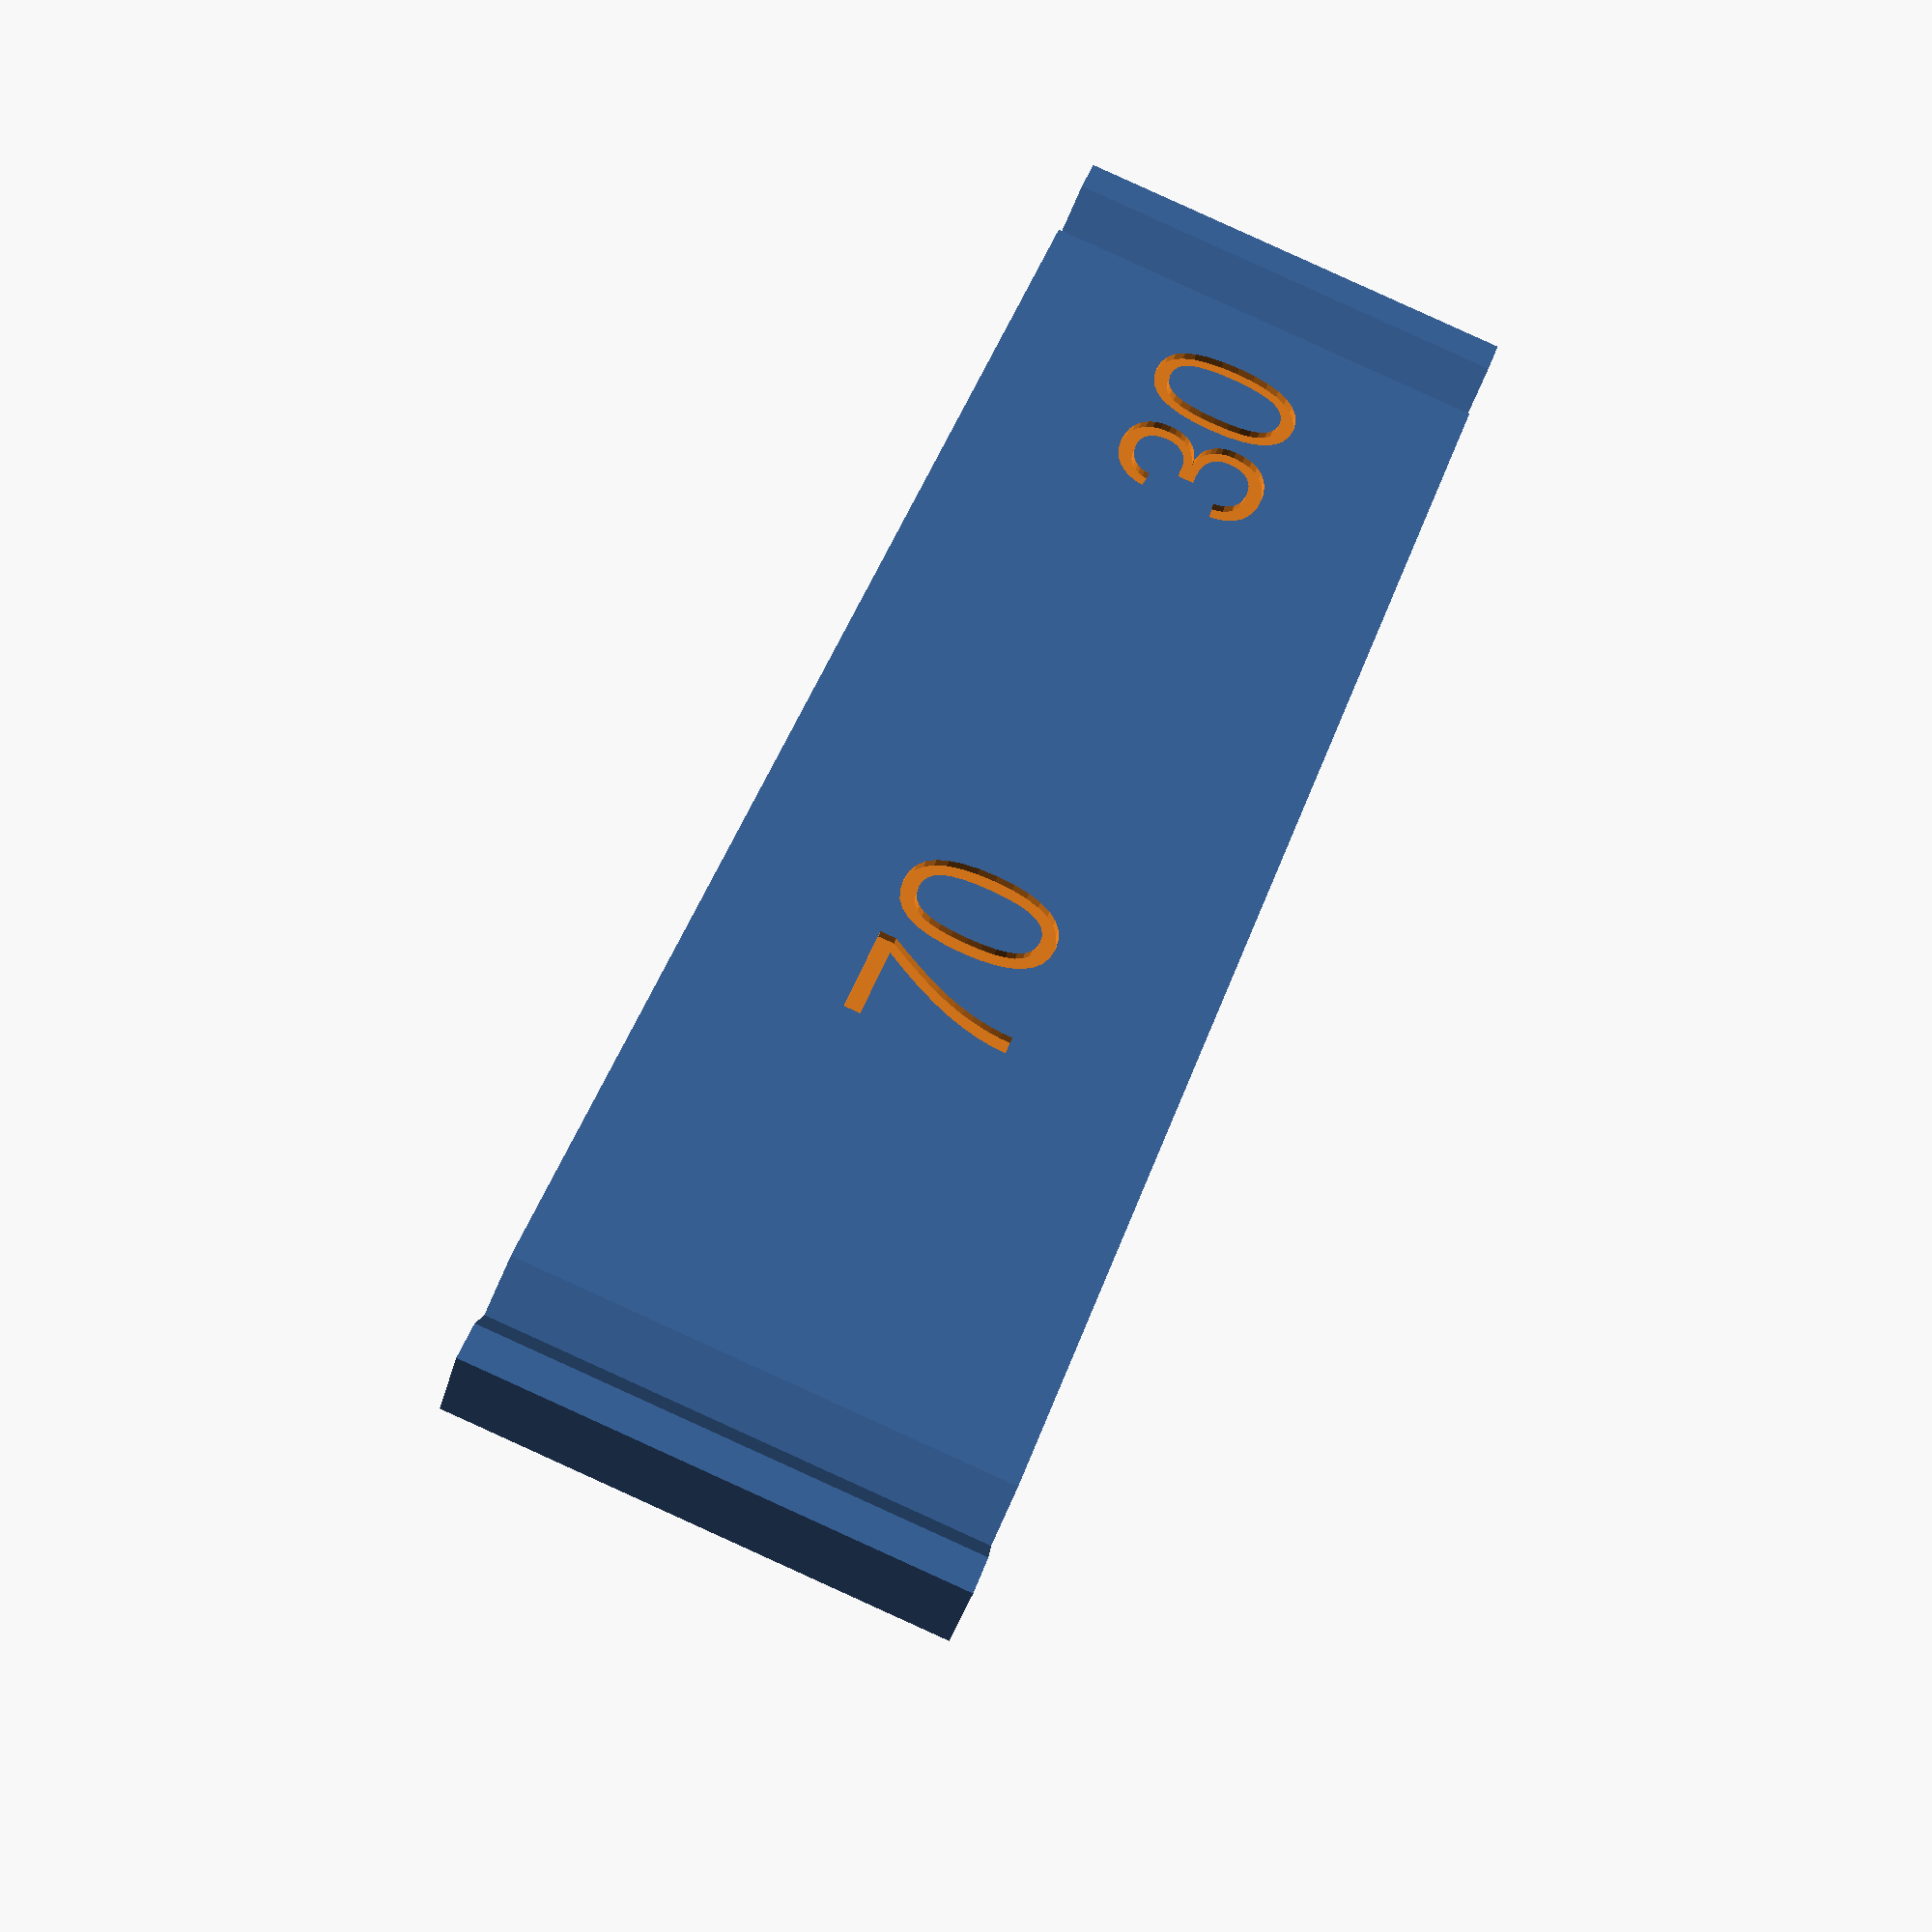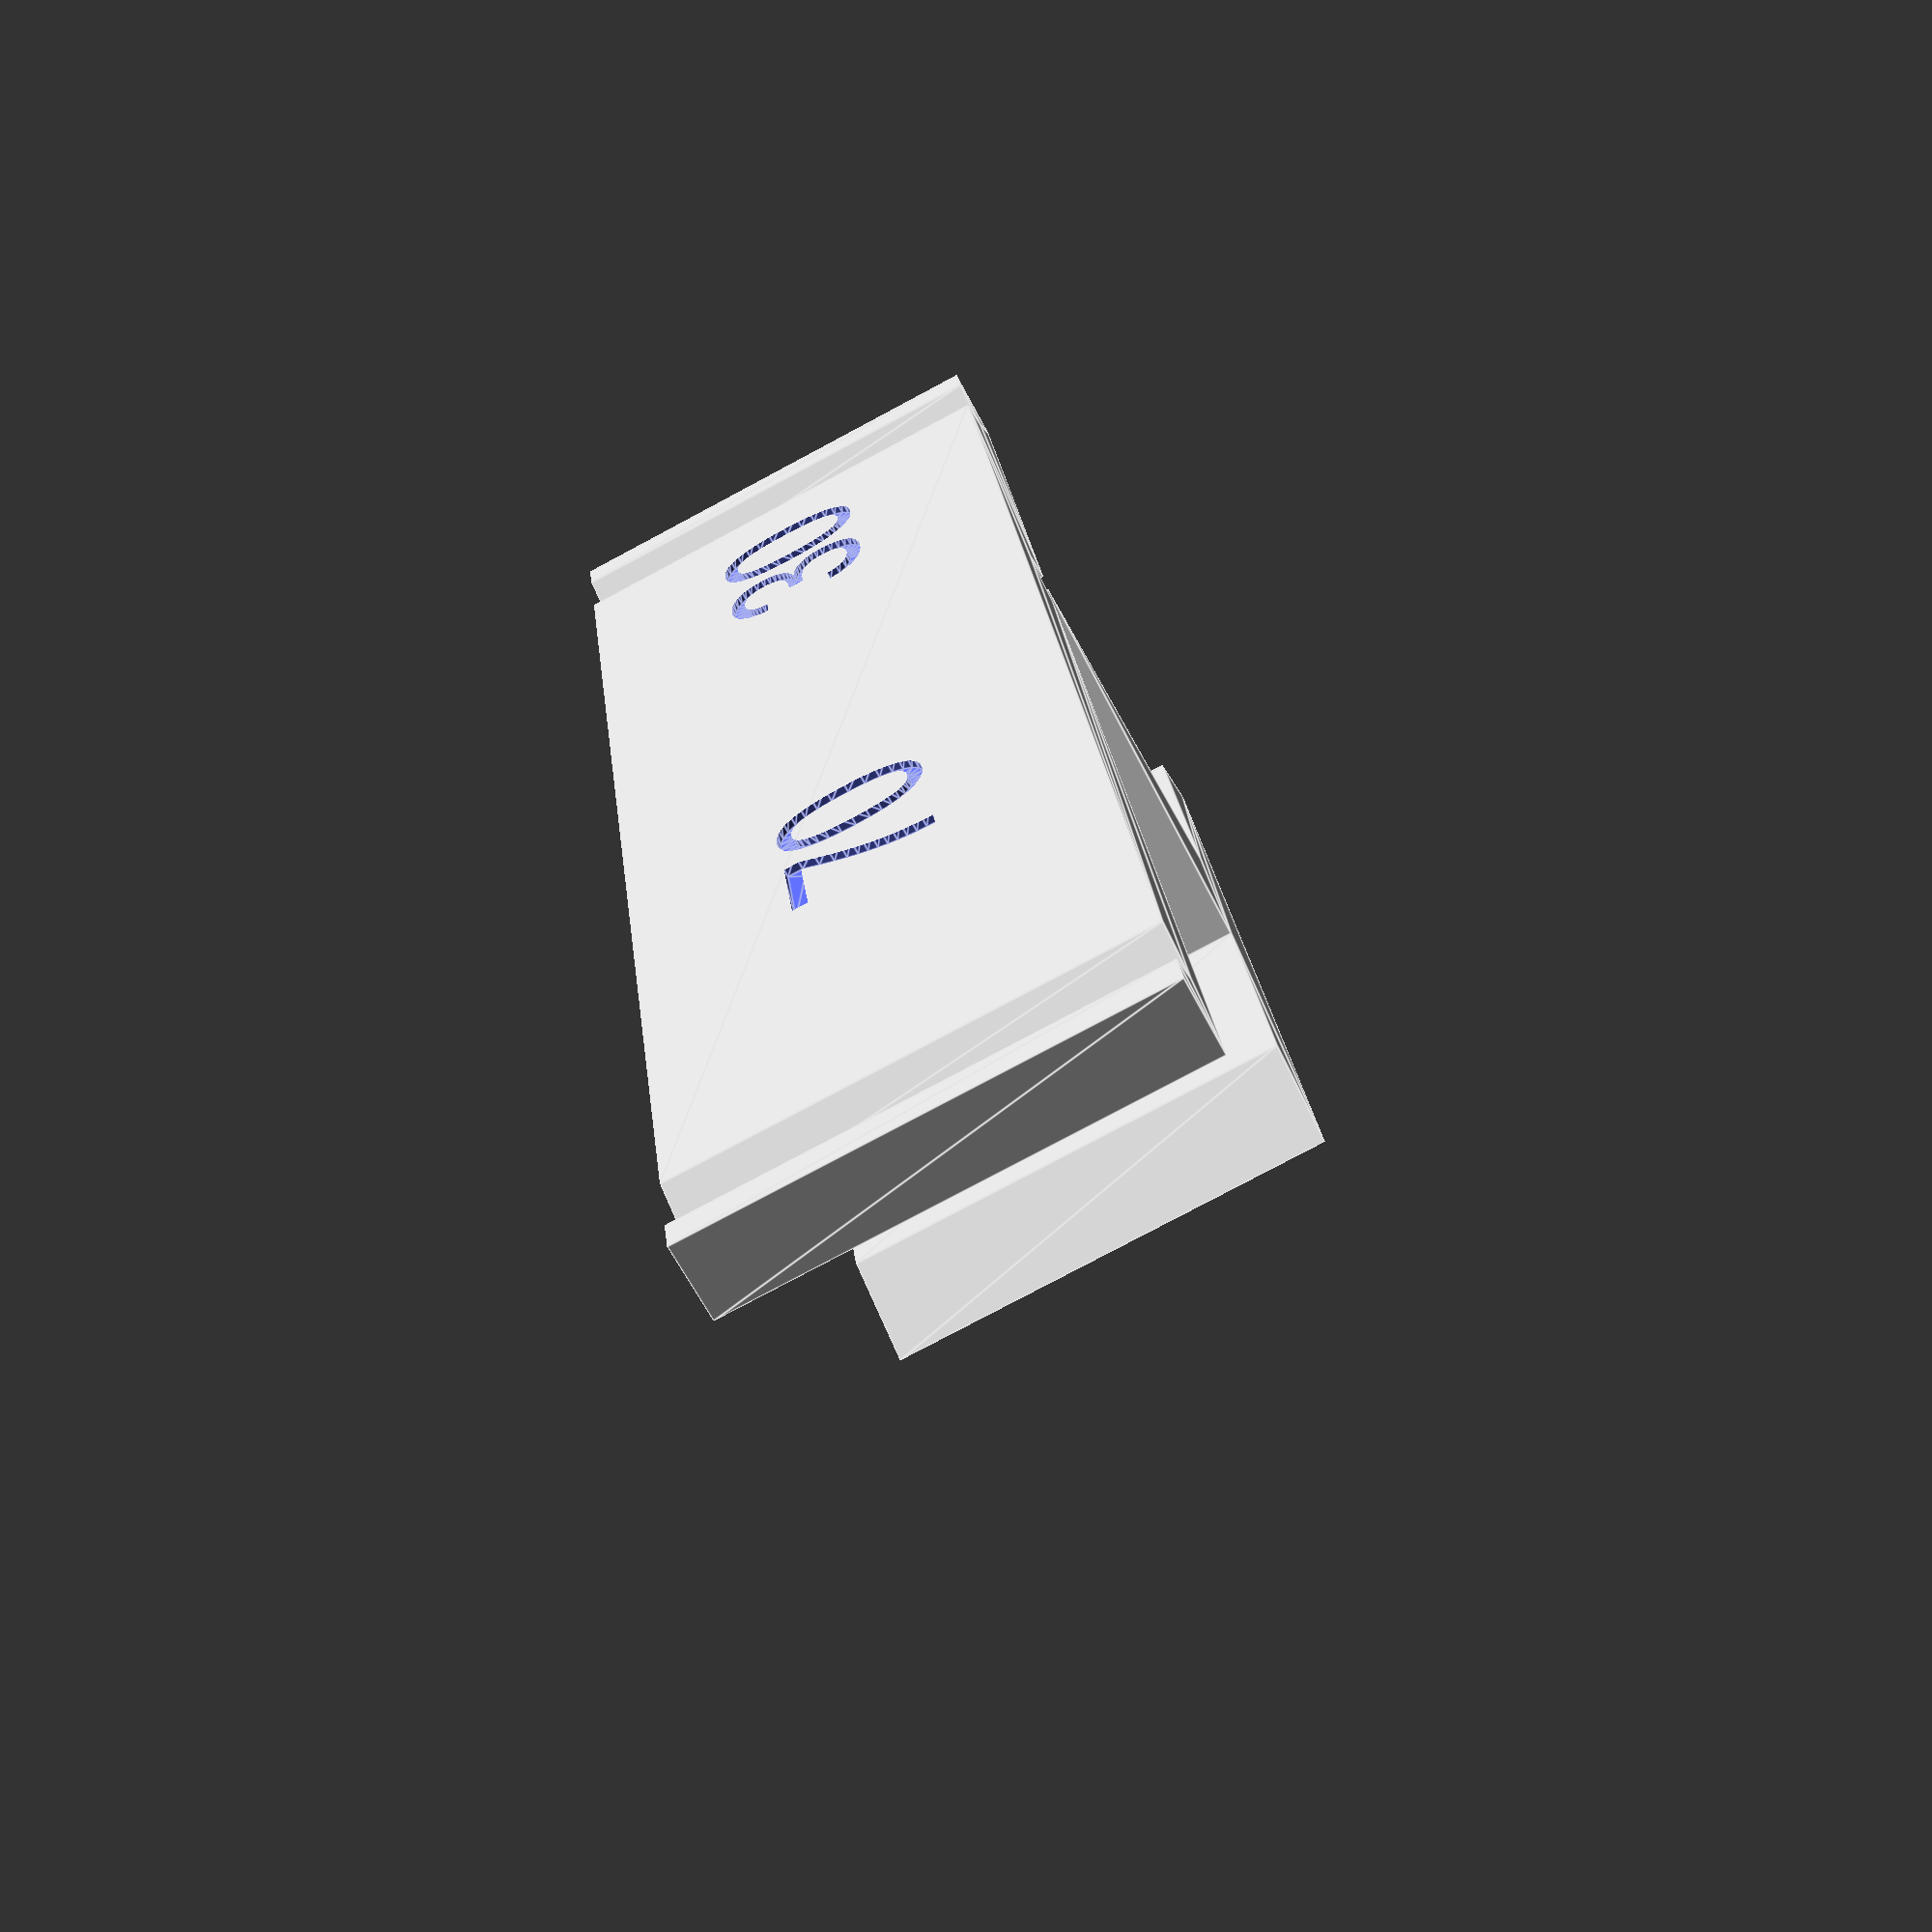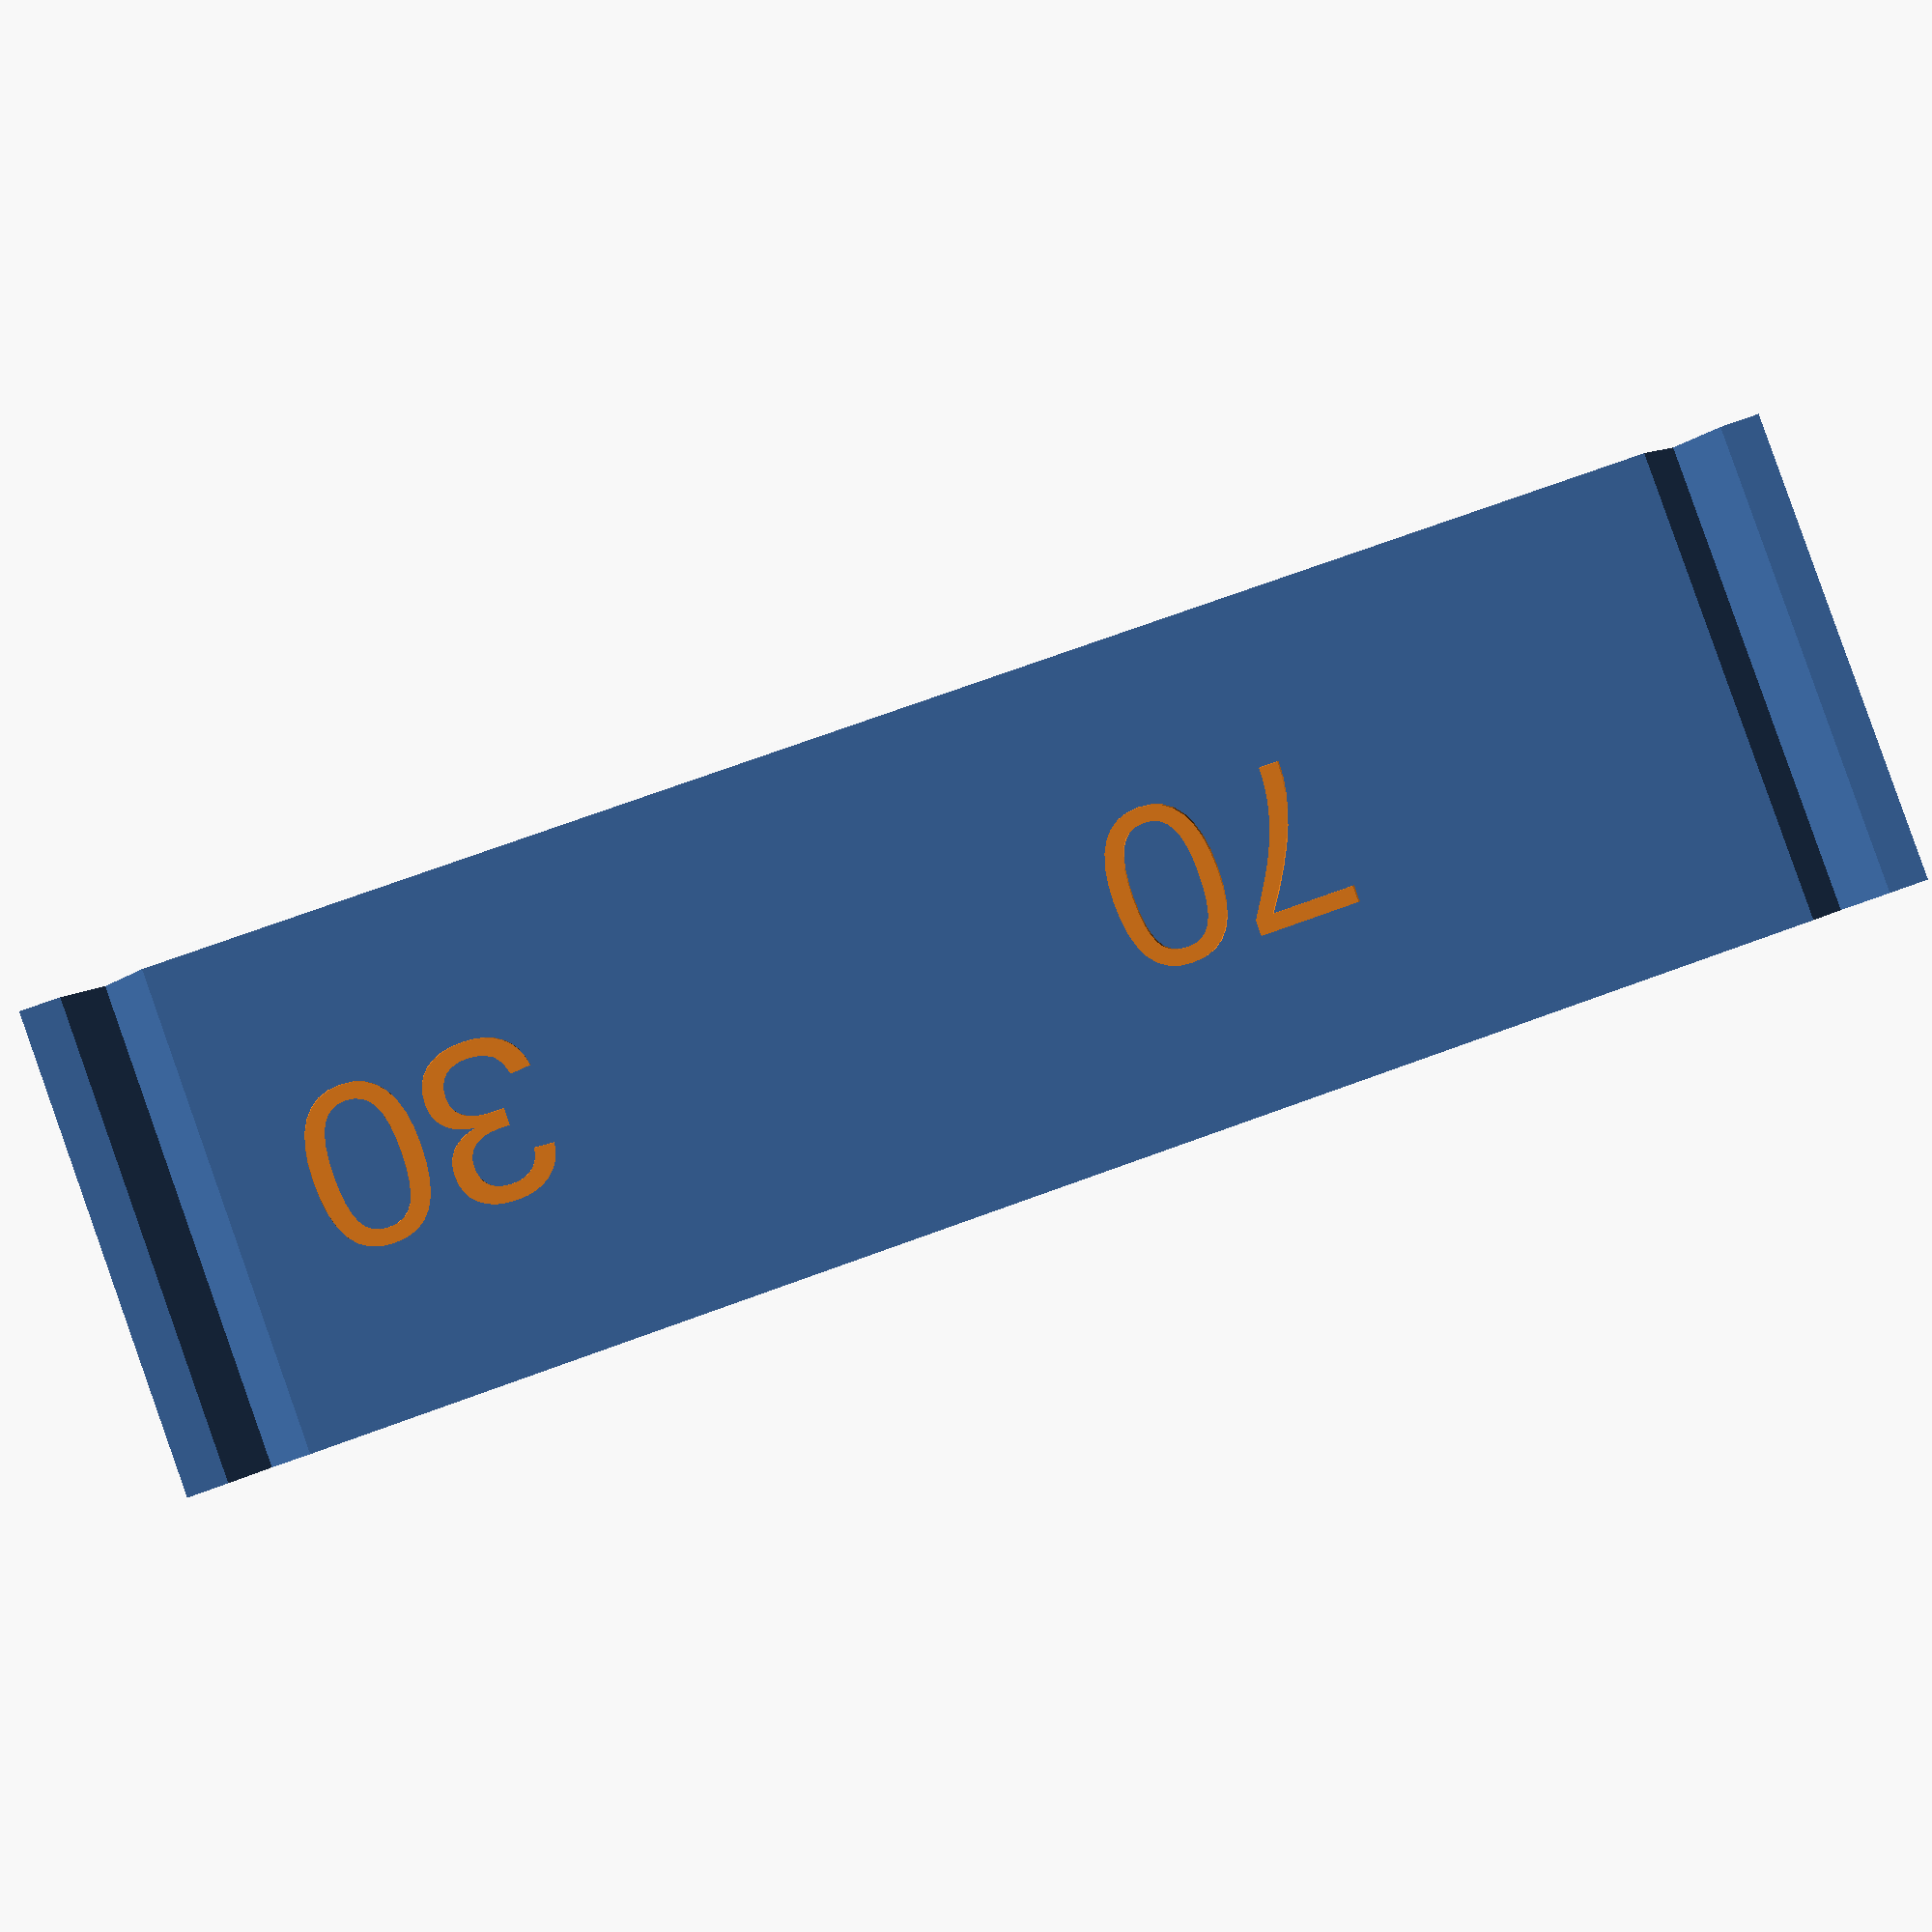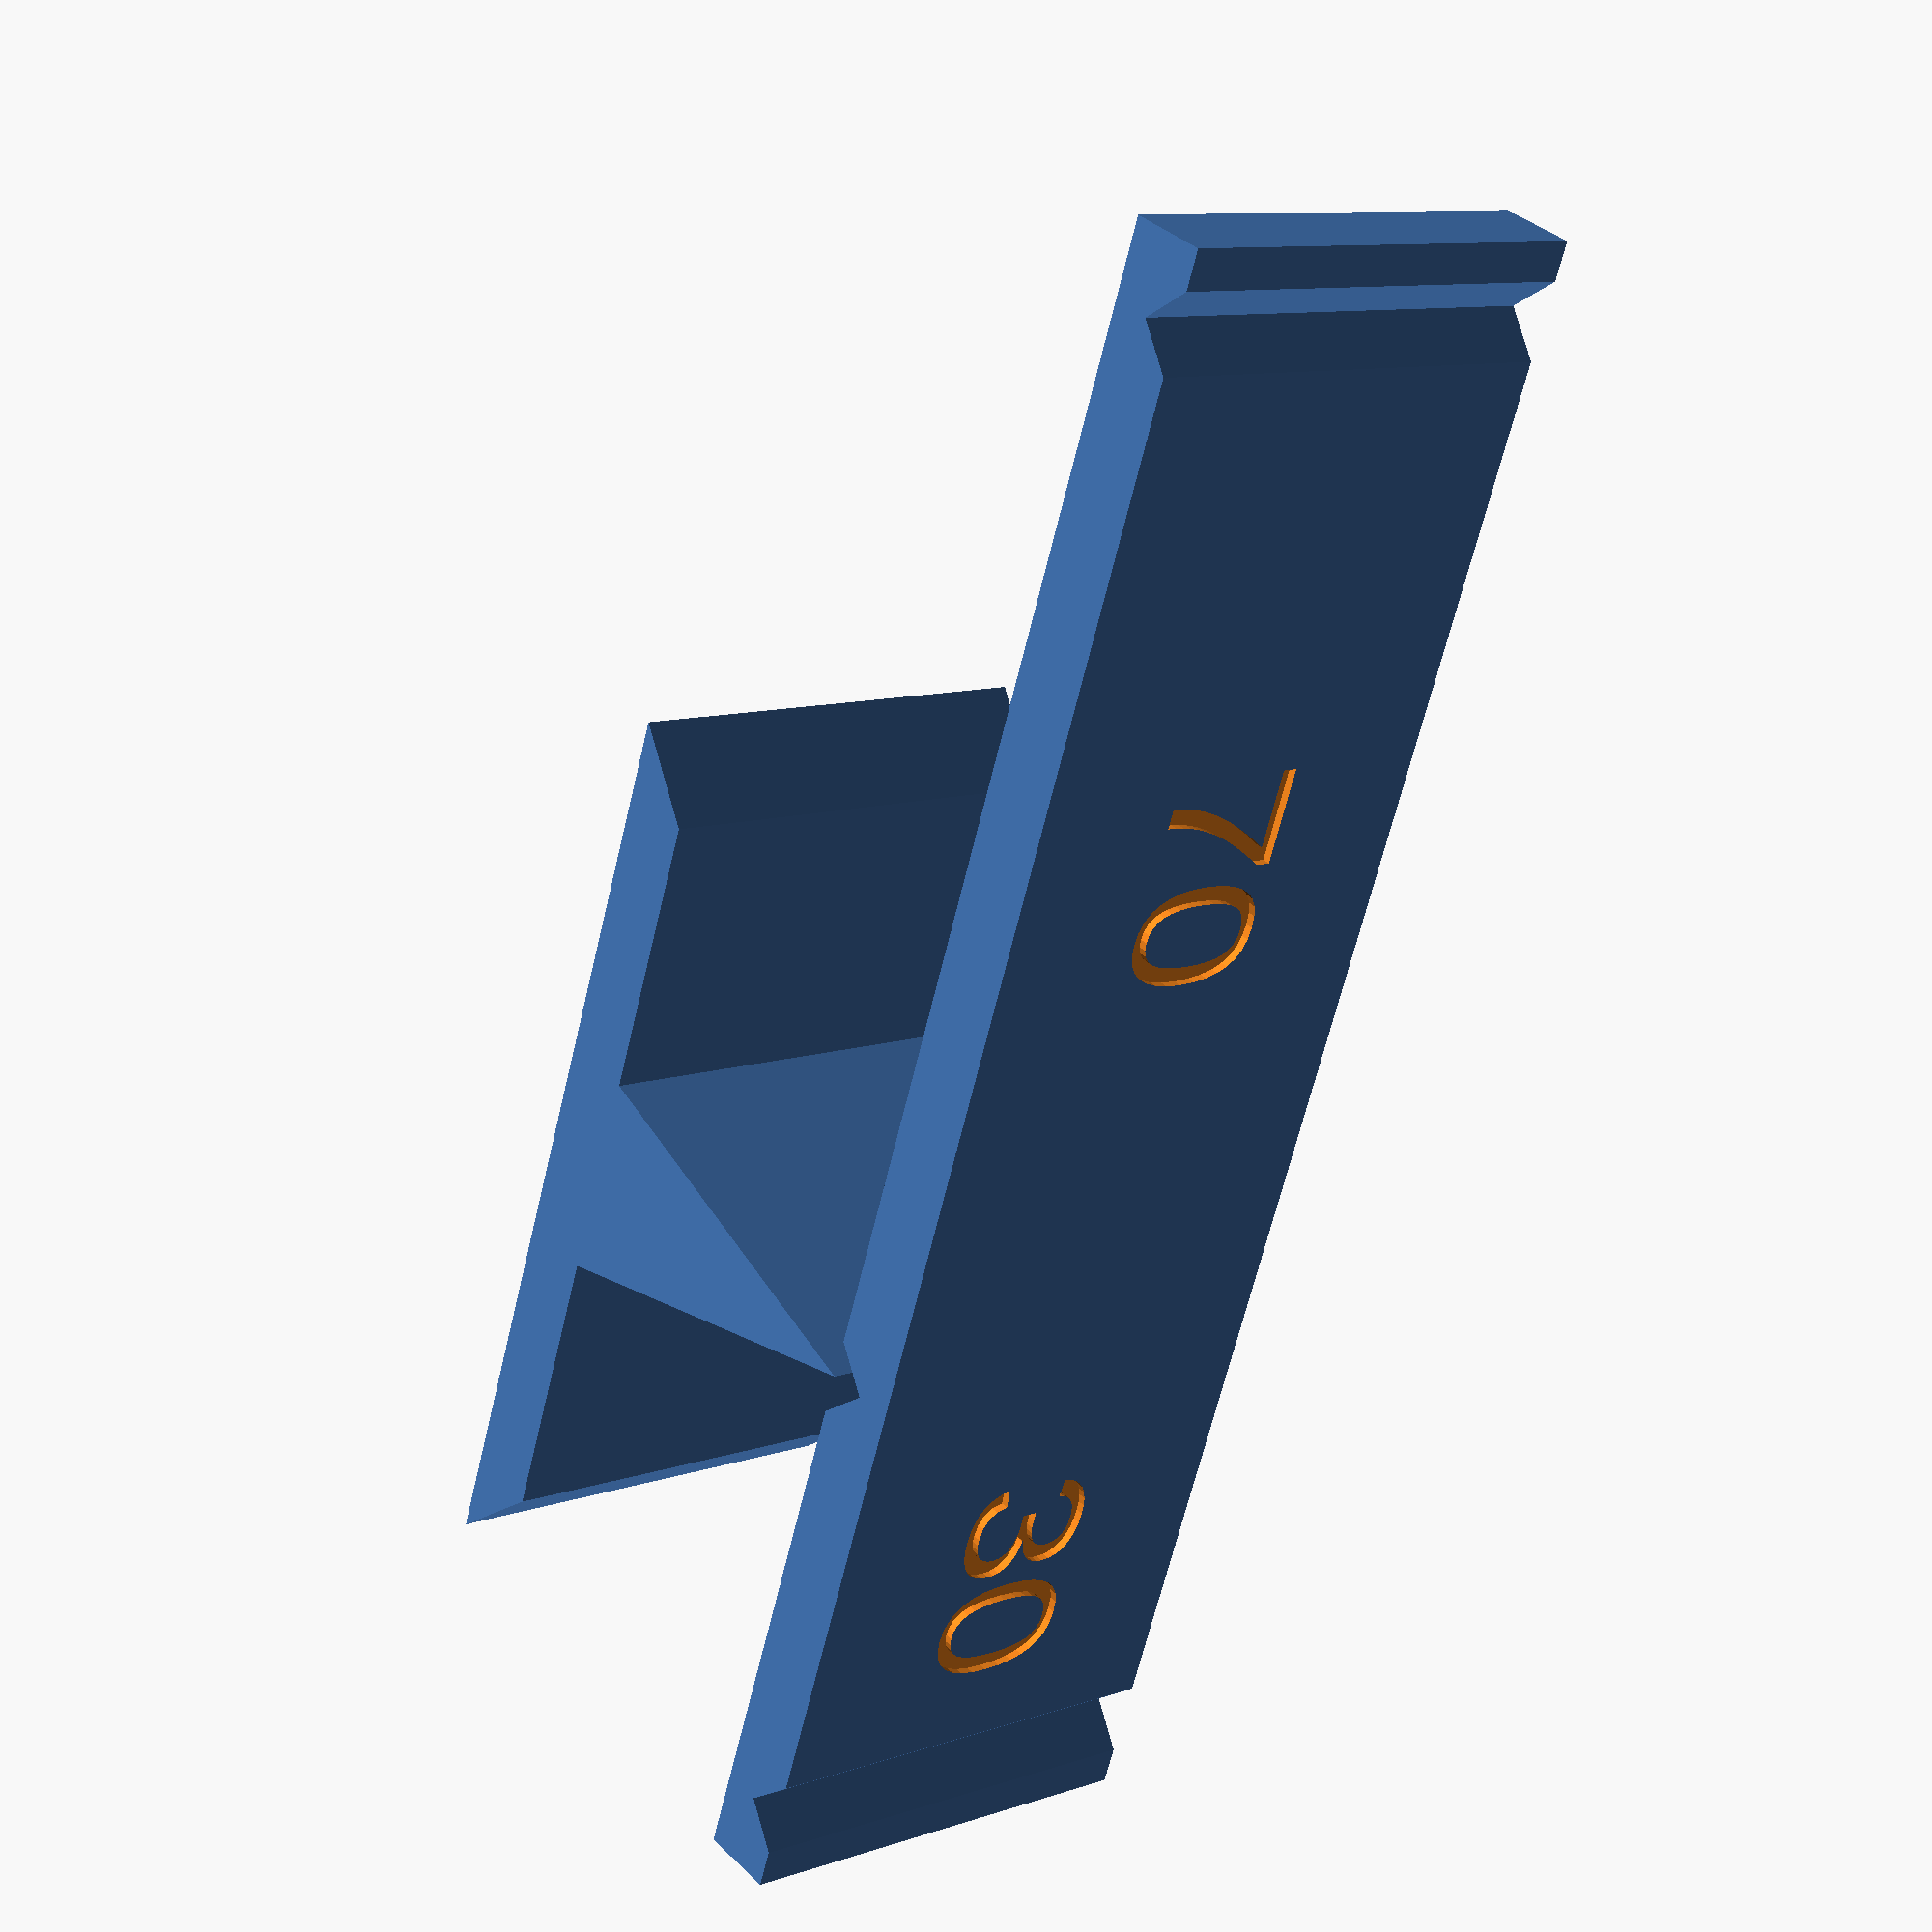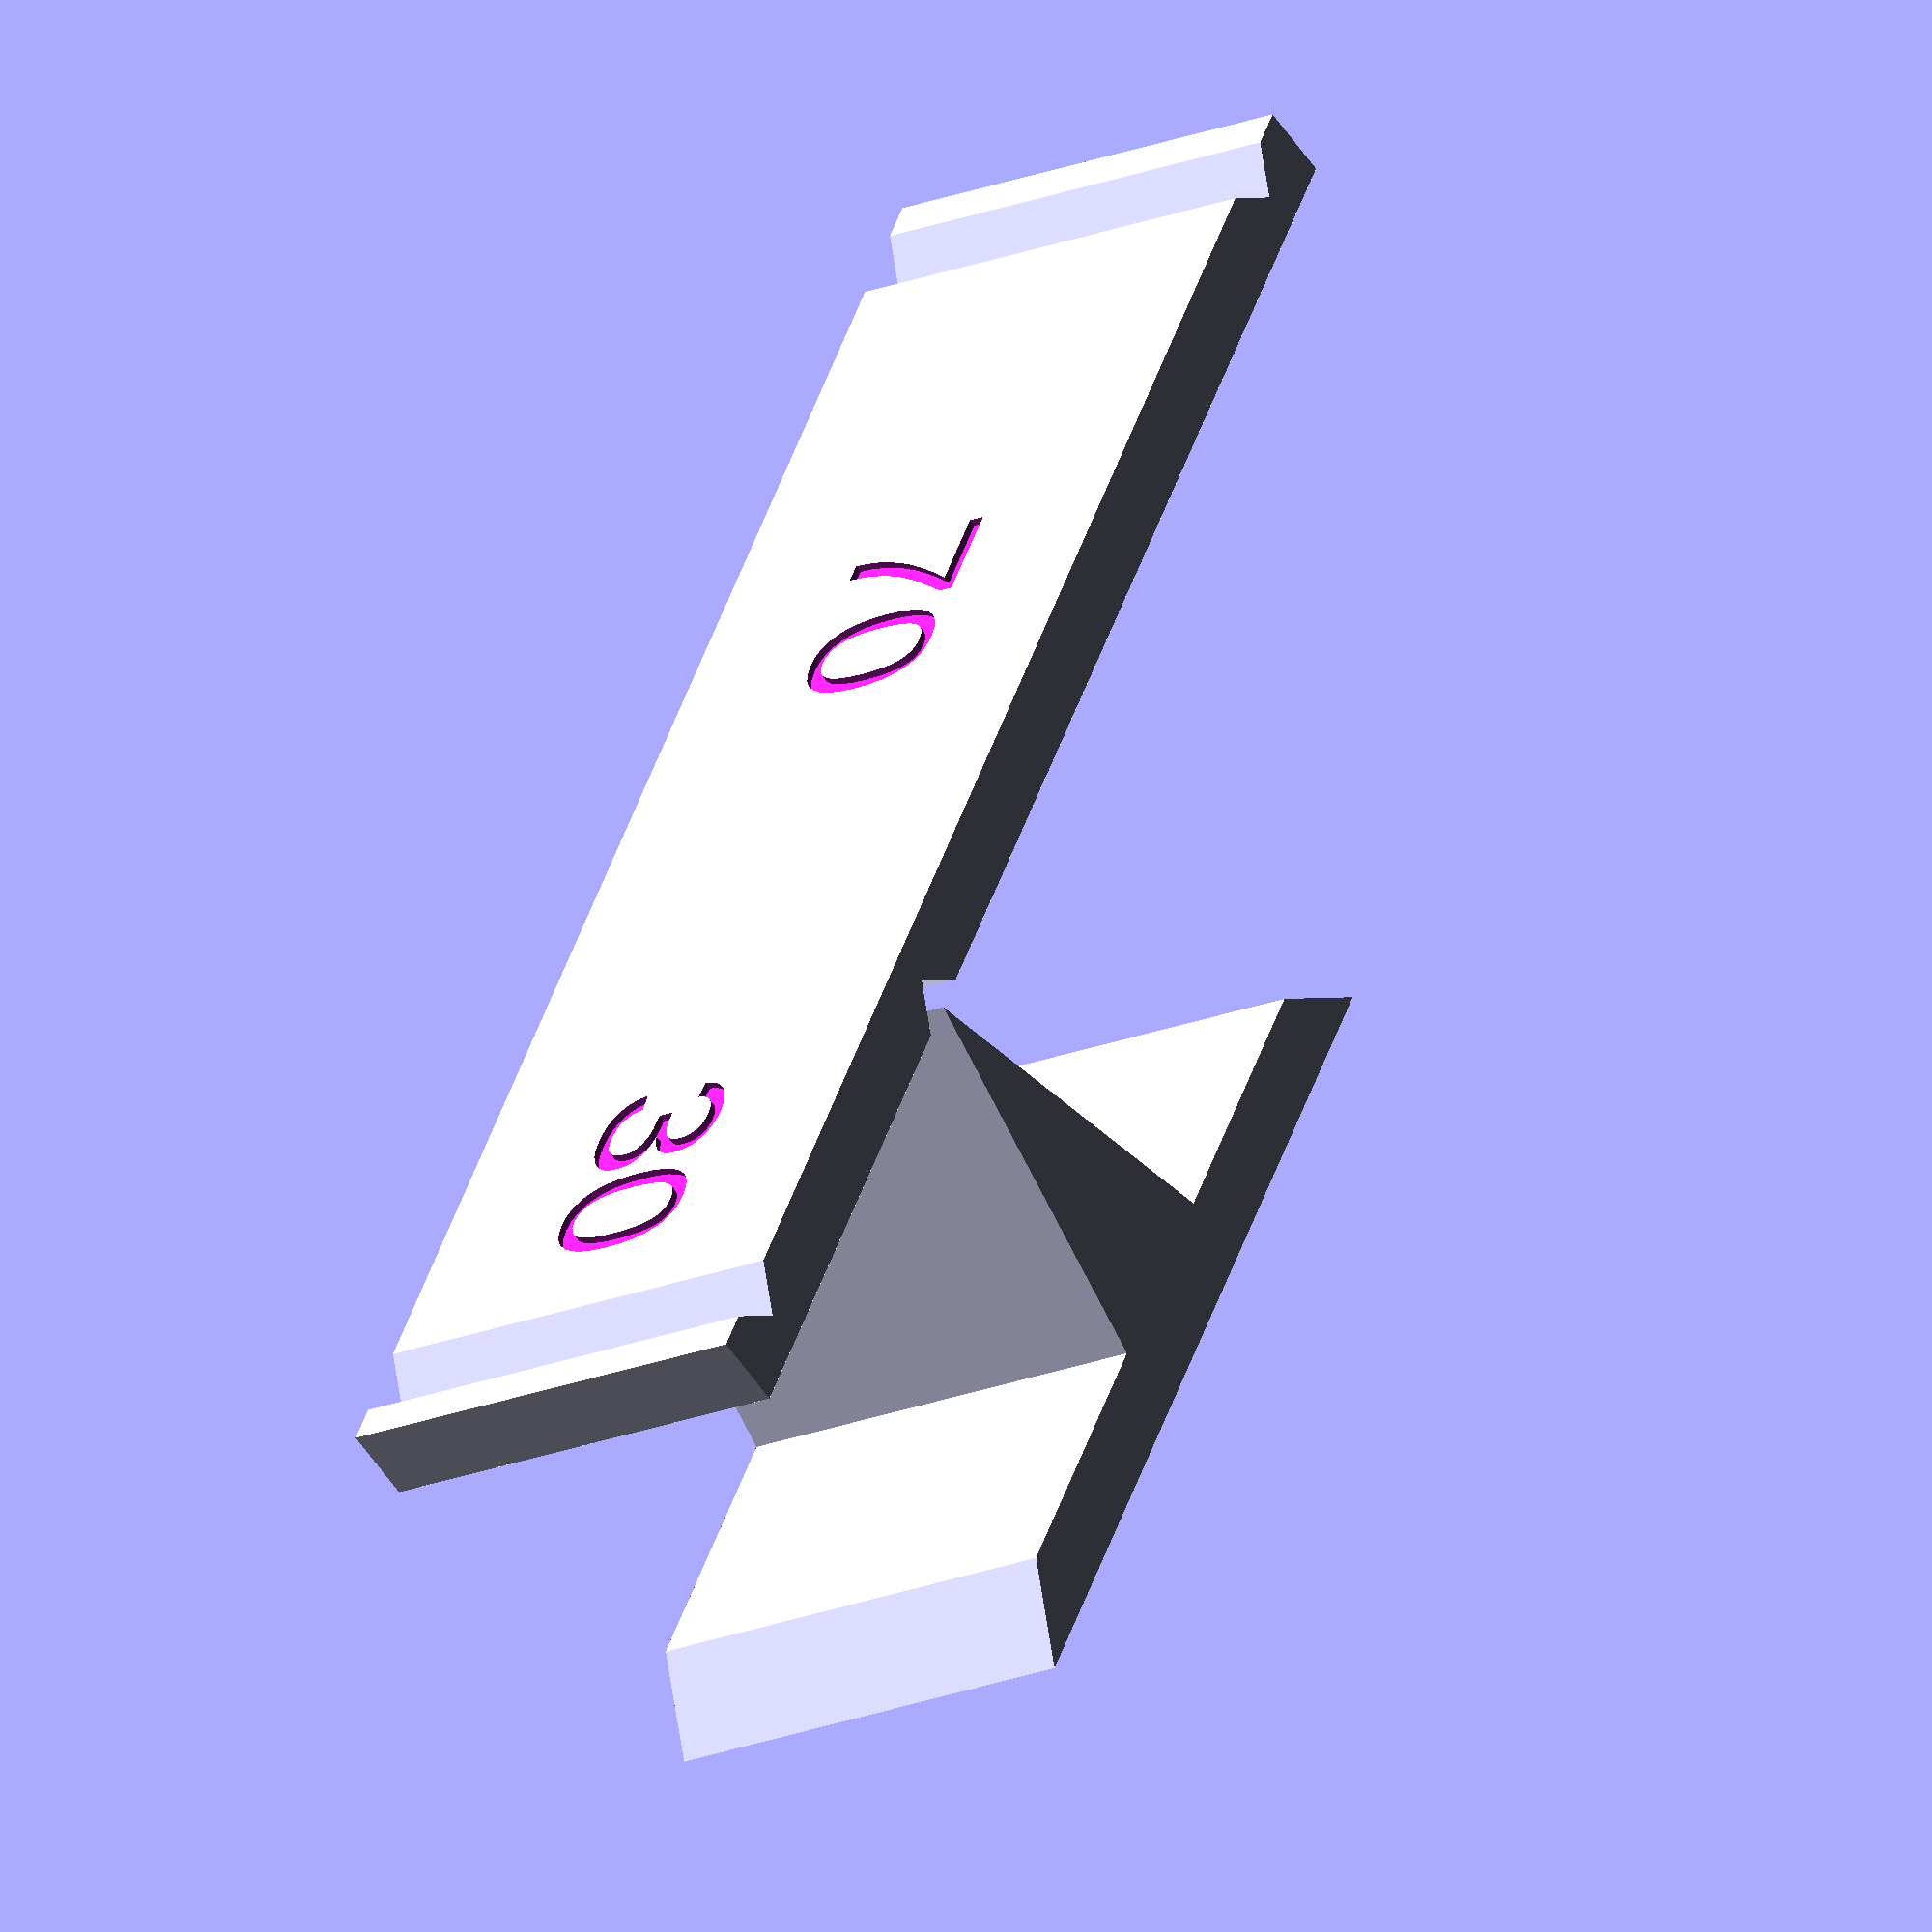
<openscad>
// A model which creates all three classes of lever
// Percentage on either side of fulcrum printed on lever
// Designed to be printed on its side 
// File lever.scad

lever = [70, 30]; //Length of the on either side of the fulcrum (class 1) or
                  // load or resistance application point (class 2/3)
class = 1; //class of lever 
fulcrum_height = 30; //height of point of fulcrum, in mm
width = 30;  //width in mm


linear_extrude(width, convexity = 5) difference() {
	intersection() {
		square(fulcrum_height * 2, center = true);
		rotate(-135) square(fulcrum_height * sqrt(2));
	}
	difference() {
		square(fulcrum_height * 2 - 10, center = true);
		intersection_for(a = [1, -1]) 
                                         rotate(-135 + a * (45 - 15)) square(fulcrum_height * sqrt(2));
	}
}

difference() {
	linear_extrude(width, convexity = 5) difference() {
		translate([-5 - ((class == 1) ? lever[1] : 0), 0, 0]) 
                                                square([10 + lever[0] + lever[1], 5]);
		translate([0, 2.5, 0]) rotate(-135) square(5);
		translate([lever[0], 2.5, 0]) rotate(((class == 3) ? -135 : 45)) square(5);
		translate([((class == 1) ? -lever[1] : lever[0] + lever[1]), 2.5, 0]) 
                                    rotate(((class == 2) ? -135 : 45)) square(5);
		
	}
	translate([lever[0] / 2, 5, width / 2])
		rotate([90, 0, 180])
			linear_extrude(height = 1, center = true, convexity = 5) 
				text(str(lever[0]), size = min(width / 3, lever[0] / 3), 
                                                                         halign = "center", valign = "center");
	translate([(class == 1) ? -lever[1] / 2 : lever[0] + lever[1] / 2, 5, width / 2])
		rotate([90, 0, 180])
			linear_extrude(height = 1, center = true, convexity = 5) 
				text(str(lever[1]), size = min(width / 3, lever[1] / 3), 
                                                                         halign = "center", valign = "center");
}

</openscad>
<views>
elev=272.8 azim=321.5 roll=114.4 proj=p view=wireframe
elev=78.5 azim=103.1 roll=118.1 proj=p view=edges
elev=92.6 azim=184.9 roll=199.5 proj=p view=wireframe
elev=350.4 azim=249.6 roll=228.2 proj=p view=solid
elev=198.2 azim=119.8 roll=231.0 proj=o view=solid
</views>
